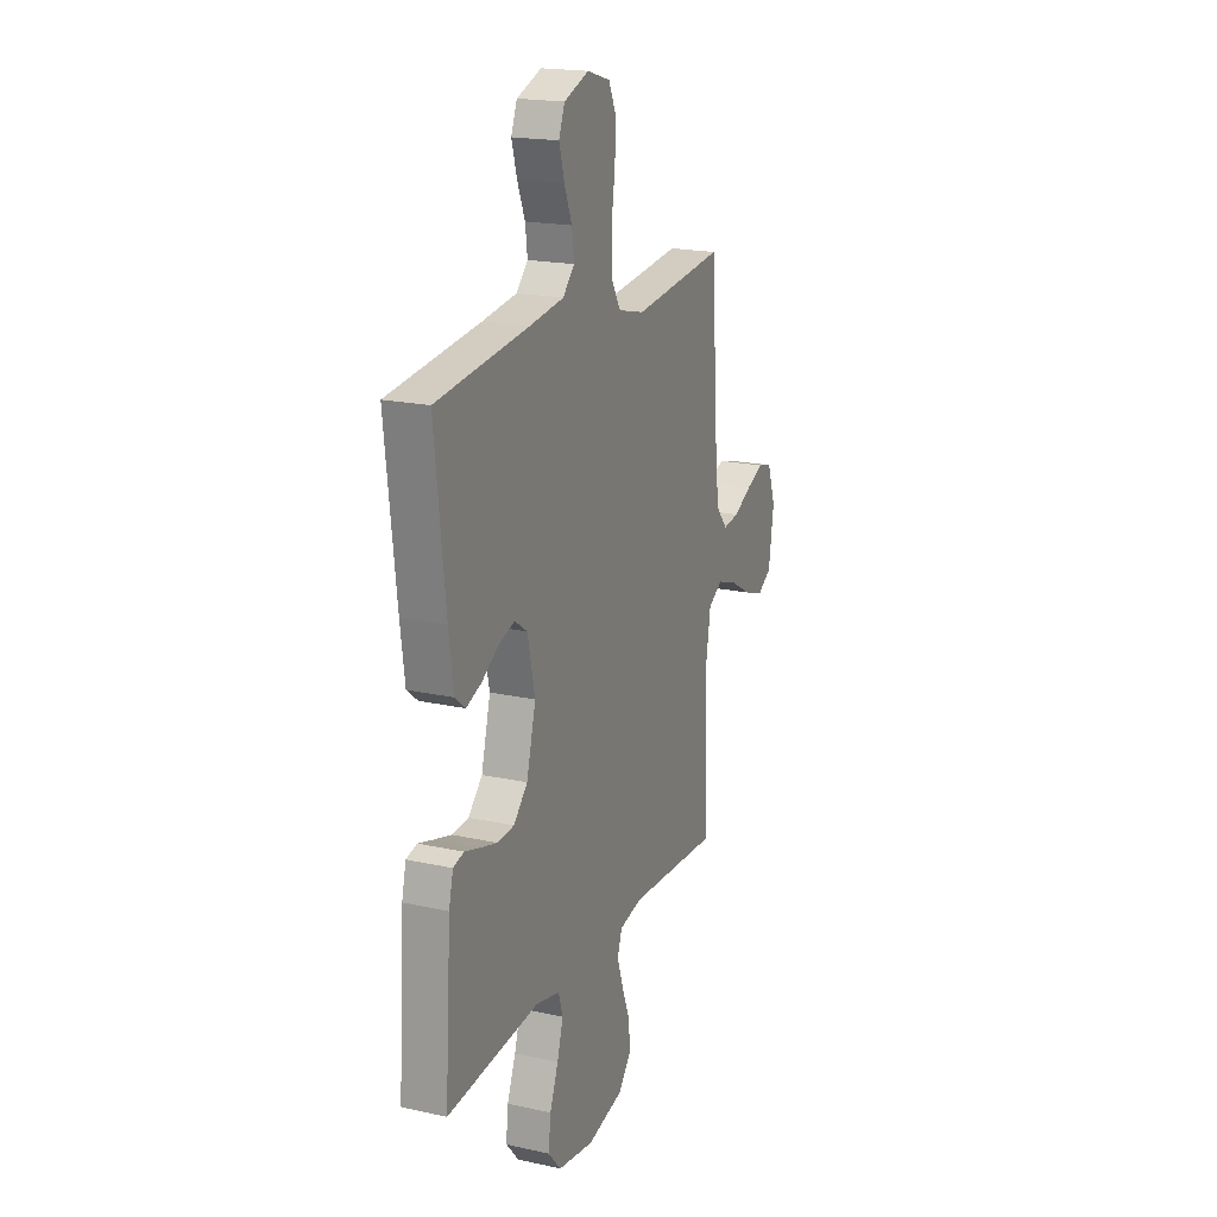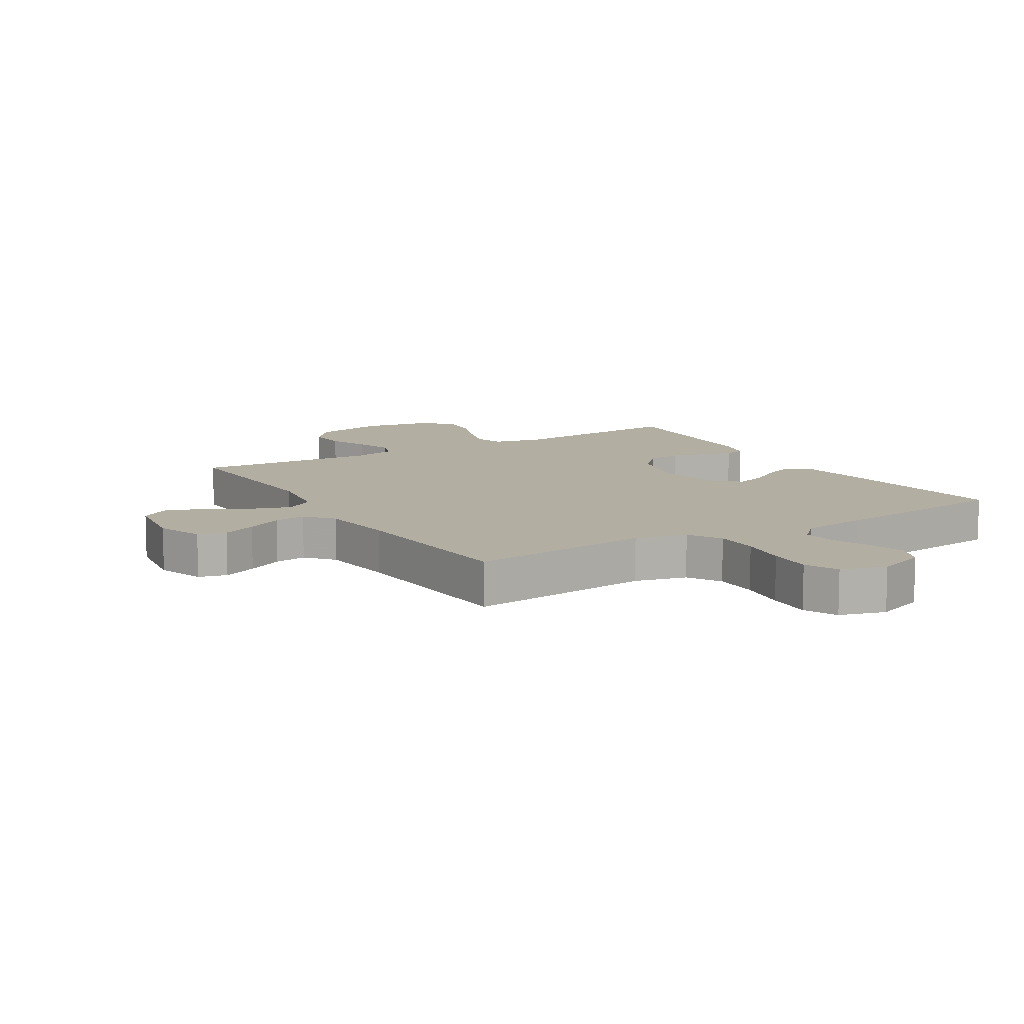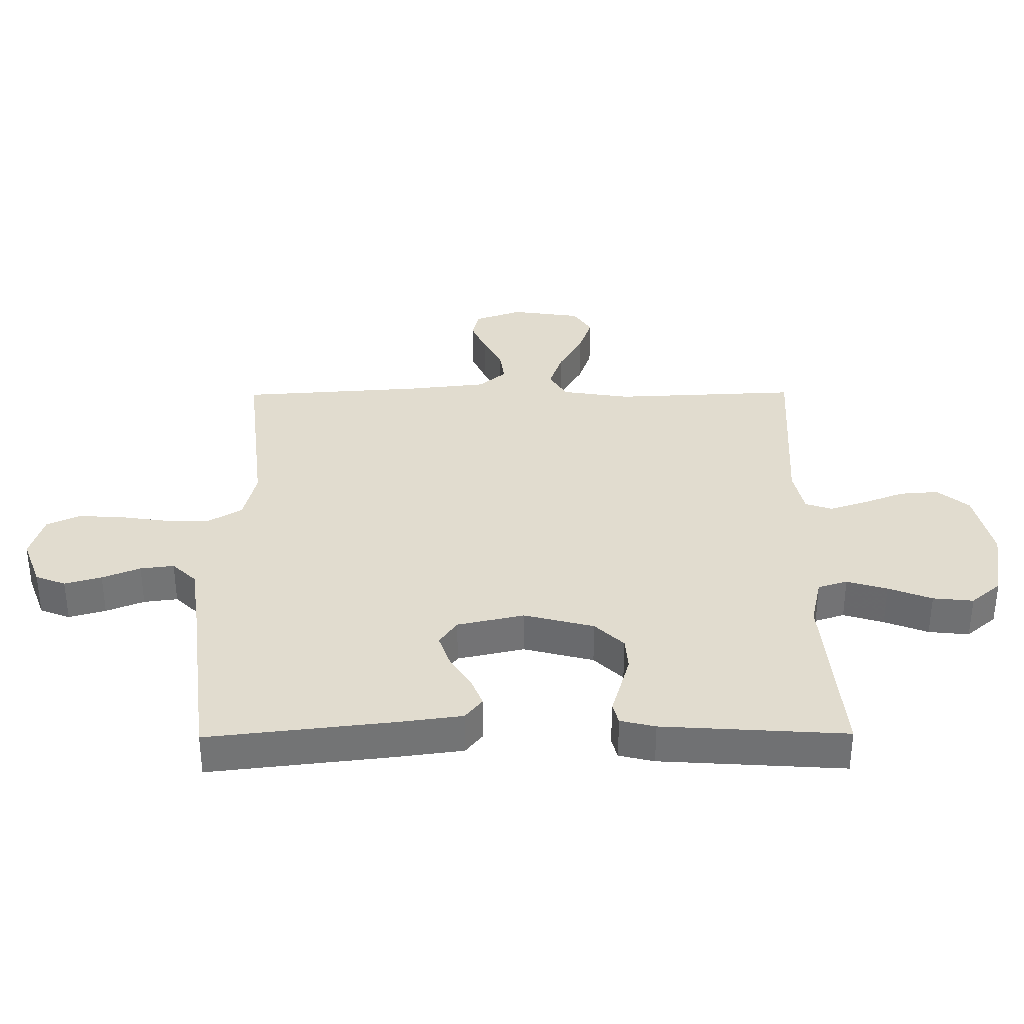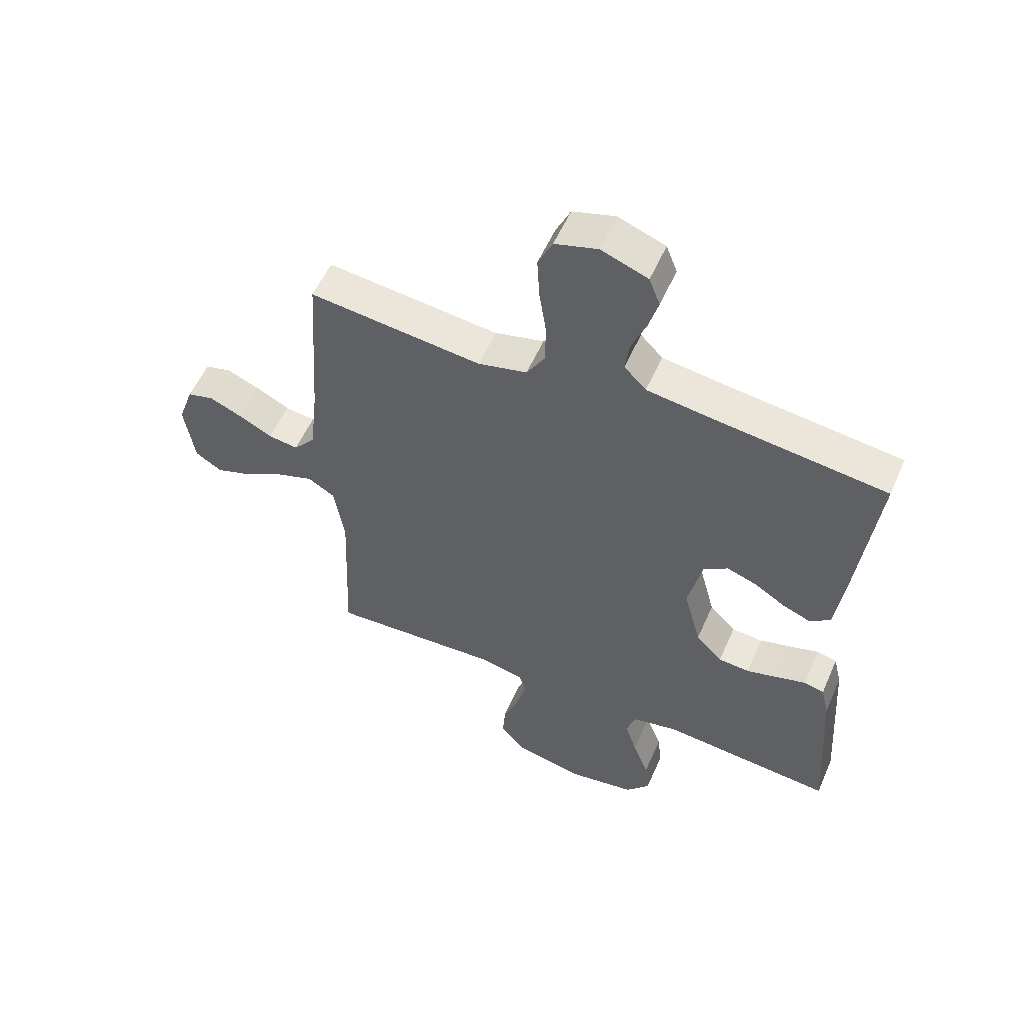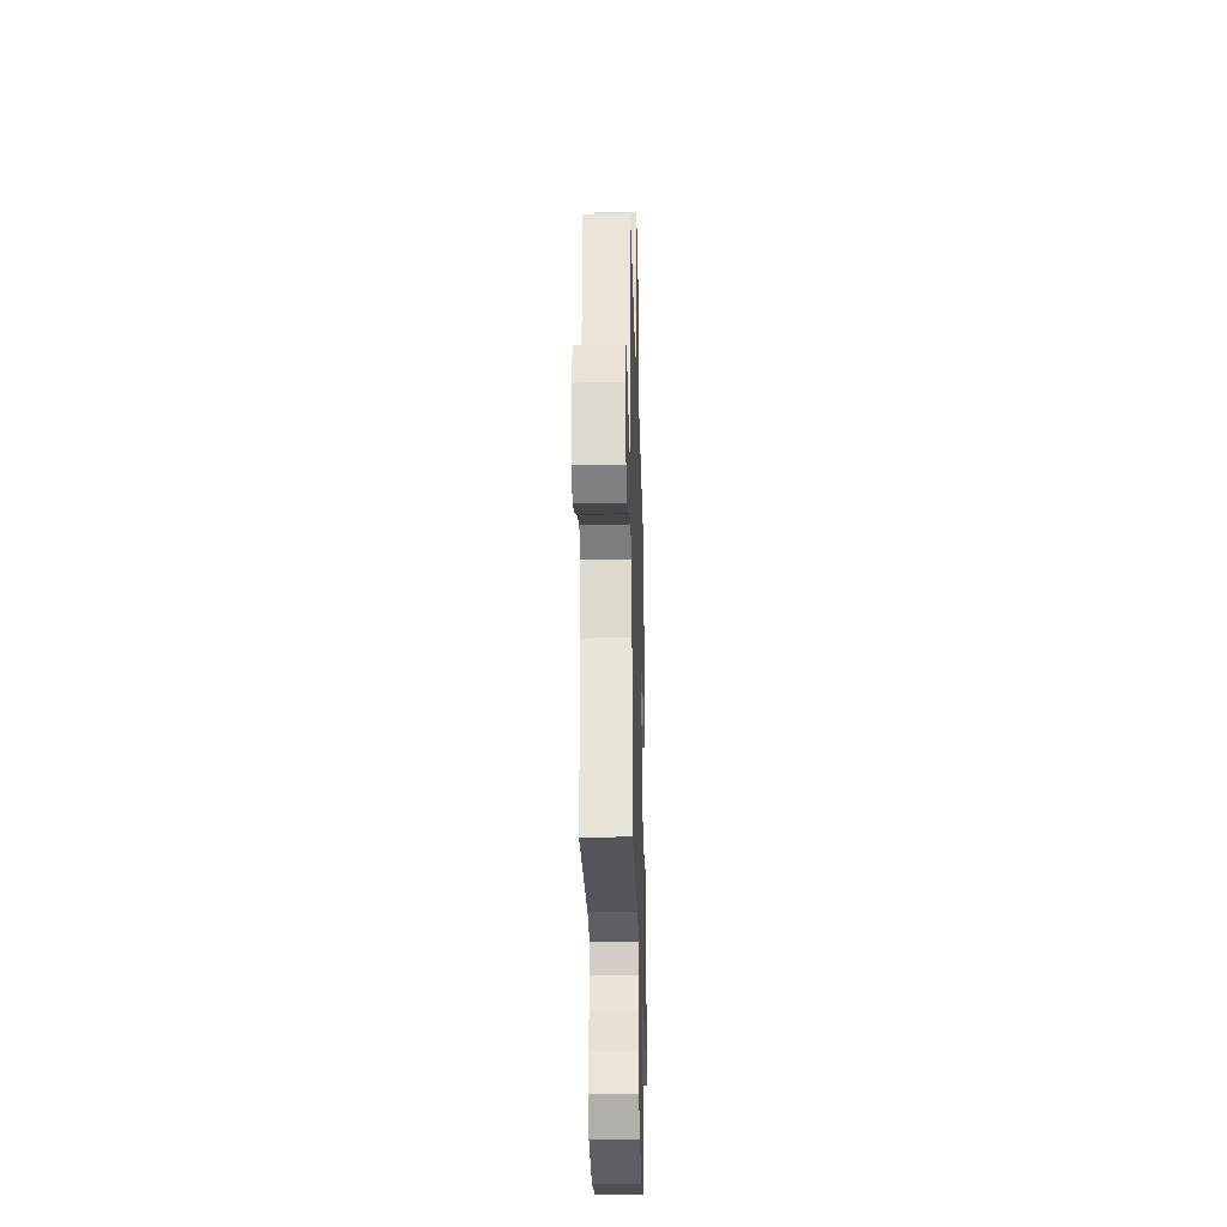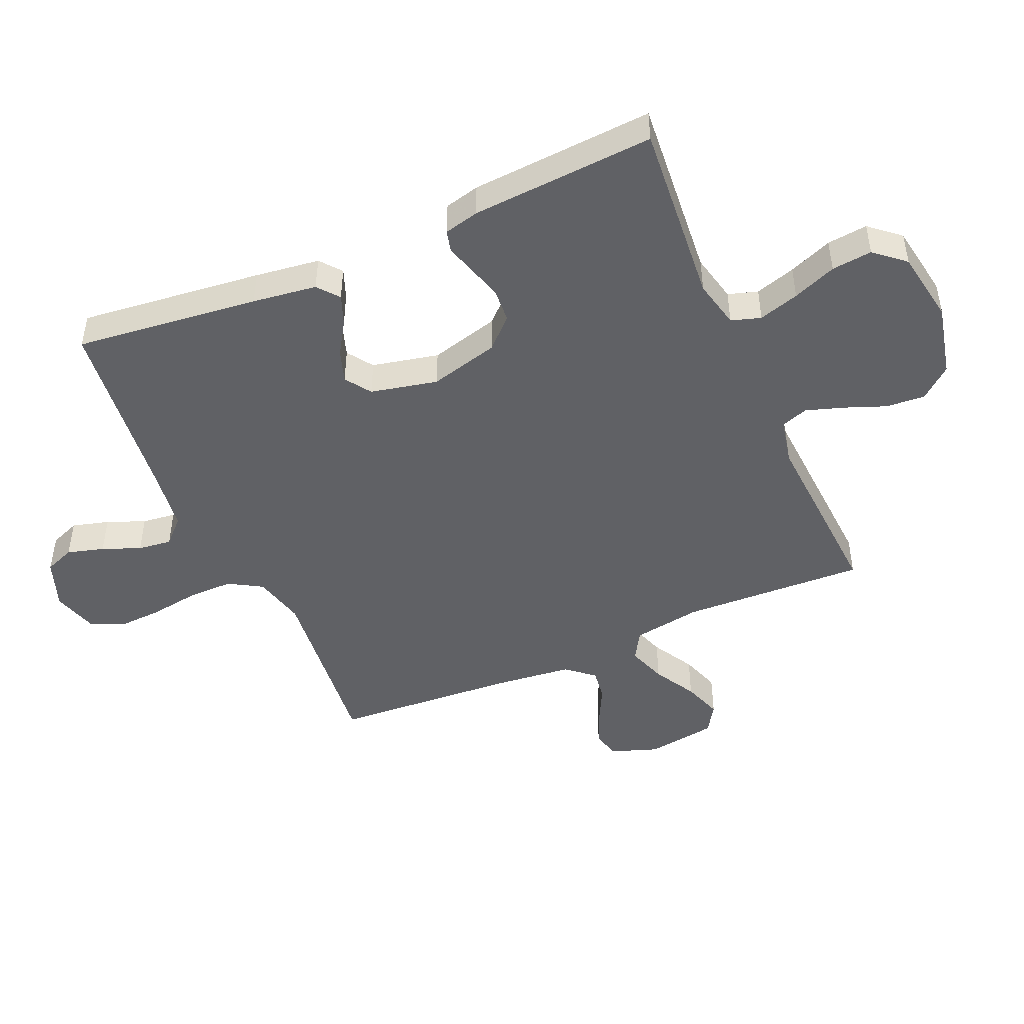
<metadata>
{"format":"obj","ext":"obj","renderer":"f3d","projection":"perspective","resolution":1024,"background":"white","views":[{"elev":19.3,"azim":112.6,"up":"+Z"},{"elev":10.7,"azim":-31.3,"up":"+Y"},{"elev":34.4,"azim":89.5,"up":"+Y"},{"elev":55.8,"azim":23.6,"up":"+Z"},{"elev":-28.4,"azim":-88.3,"up":"+Z"},{"elev":-47.1,"azim":113.6,"up":"+Y"}]}
</metadata>
<code>
v 0.5 0.07 0.5
v 0.466 0.07 0.2
v 0.452 0.07 0.095
v 0.417 0.07 0.067
v 0.368 0.07 0.086
v 0.314 0.07 0.12
v 0.261 0.07 0.138
v 0.219 0.07 0.109
v 0.195 0.07 0
v 0.225 0.07 -0.114
v 0.271 0.07 -0.161
v 0.325 0.07 -0.165
v 0.381 0.07 -0.149
v 0.431 0.07 -0.134
v 0.466 0.07 -0.143
v 0.48 0.07 -0.2
v 0.5 0.07 -0.5
v 0.2 0.07 -0.474
v 0.121 0.07 -0.492
v 0.106 0.07 -0.54
v 0.126 0.07 -0.606
v 0.154 0.07 -0.677
v 0.161 0.07 -0.743
v 0.119 0.07 -0.792
v 0 0.07 -0.812
v -0.118 0.07 -0.785
v -0.161 0.07 -0.734
v -0.156 0.07 -0.67
v -0.13 0.07 -0.603
v -0.11 0.07 -0.542
v -0.125 0.07 -0.498
v -0.2 0.07 -0.482
v -0.5 0.07 -0.5
v -0.487 0.07 -0.2
v -0.505 0.07 -0.088
v -0.552 0.07 -0.06
v -0.616 0.07 -0.082
v -0.685 0.07 -0.121
v -0.749 0.07 -0.143
v -0.795 0.07 -0.114
v -0.812 0.07 0
v -0.785 0.07 0.077
v -0.739 0.07 0.089
v -0.683 0.07 0.065
v -0.624 0.07 0.035
v -0.572 0.07 0.028
v -0.534 0.07 0.073
v -0.52 0.07 0.2
v -0.5 0.07 0.5
v -0.2 0.07 0.468
v -0.115 0.07 0.489
v -0.083 0.07 0.543
v -0.083 0.07 0.616
v -0.095 0.07 0.696
v -0.099 0.07 0.769
v -0.074 0.07 0.823
v 0 0.07 0.845
v 0.081 0.07 0.815
v 0.1 0.07 0.766
v 0.083 0.07 0.706
v 0.058 0.07 0.644
v 0.051 0.07 0.589
v 0.089 0.07 0.55
v 0.2 0.07 0.535
v 0.5 0 0.5
v 0.466 0 0.2
v 0.452 0 0.095
v 0.417 0 0.067
v 0.368 0 0.086
v 0.314 0 0.12
v 0.261 0 0.138
v 0.219 0 0.109
v 0.195 0 0
v 0.225 0 -0.114
v 0.271 0 -0.161
v 0.325 0 -0.165
v 0.381 0 -0.149
v 0.431 0 -0.134
v 0.466 0 -0.143
v 0.48 0 -0.2
v 0.5 0 -0.5
v 0.2 0 -0.474
v 0.121 0 -0.492
v 0.106 0 -0.54
v 0.126 0 -0.606
v 0.154 0 -0.677
v 0.161 0 -0.743
v 0.119 0 -0.792
v 0 0 -0.812
v -0.118 0 -0.785
v -0.161 0 -0.734
v -0.156 0 -0.67
v -0.13 0 -0.603
v -0.11 0 -0.542
v -0.125 0 -0.498
v -0.2 0 -0.482
v -0.5 0 -0.5
v -0.487 0 -0.2
v -0.505 0 -0.088
v -0.552 0 -0.06
v -0.616 0 -0.082
v -0.685 0 -0.121
v -0.749 0 -0.143
v -0.795 0 -0.114
v -0.812 0 0
v -0.785 0 0.077
v -0.739 0 0.089
v -0.683 0 0.065
v -0.624 0 0.035
v -0.572 0 0.028
v -0.534 0 0.073
v -0.52 0 0.2
v -0.5 0 0.5
v -0.2 0 0.468
v -0.115 0 0.489
v -0.083 0 0.543
v -0.083 0 0.616
v -0.095 0 0.696
v -0.099 0 0.769
v -0.074 0 0.823
v 0 0 0.845
v 0.081 0 0.815
v 0.1 0 0.766
v 0.083 0 0.706
v 0.058 0 0.644
v 0.051 0 0.589
v 0.089 0 0.55
v 0.2 0 0.535
f 58 59 60 61
f 56 57 58 61
f 56 61 62
f 53 54 55 56
f 52 53 56 62
f 51 52 62 63
f 48 49 50
f 47 48 50 51
f 46 47 51 63
f 42 43 44 45
f 40 41 42 45
f 40 45 46
f 37 38 39 40
f 36 37 40 46
f 35 36 46 63
f 32 33 34
f 31 32 34 35
f 26 27 28 29
f 26 29 30
f 25 26 30
f 24 25 30 31
f 21 22 23 24
f 20 21 24 31
f 15 16 17 18
f 13 14 15 18
f 12 13 18 19
f 11 12 19
f 10 11 19
f 9 10 19 20
f 3 4 5 6
f 3 6 7
f 64 1 2 3
f 64 3 7
f 63 64 7 8
f 35 63 8 9
f 9 20 31 35
f 125 124 123 122
f 125 122 121 120
f 126 125 120
f 120 119 118 117
f 126 120 117 116
f 127 126 116 115
f 114 113 112
f 115 114 112 111
f 127 115 111 110
f 109 108 107 106
f 109 106 105 104
f 110 109 104
f 104 103 102 101
f 110 104 101 100
f 127 110 100 99
f 98 97 96
f 99 98 96 95
f 93 92 91 90
f 94 93 90
f 94 90 89
f 95 94 89 88
f 88 87 86 85
f 95 88 85 84
f 82 81 80 79
f 82 79 78 77
f 83 82 77 76
f 83 76 75
f 83 75 74
f 84 83 74 73
f 70 69 68 67
f 71 70 67
f 67 66 65 128
f 71 67 128
f 72 71 128 127
f 73 72 127 99
f 99 95 84 73
f 1 65 66 2
f 2 66 67 3
f 3 67 68 4
f 4 68 69 5
f 5 69 70 6
f 6 70 71 7
f 7 71 72 8
f 8 72 73 9
f 9 73 74 10
f 10 74 75 11
f 11 75 76 12
f 12 76 77 13
f 13 77 78 14
f 14 78 79 15
f 15 79 80 16
f 16 80 81 17
f 17 81 82 18
f 18 82 83 19
f 19 83 84 20
f 20 84 85 21
f 21 85 86 22
f 22 86 87 23
f 23 87 88 24
f 24 88 89 25
f 25 89 90 26
f 26 90 91 27
f 27 91 92 28
f 28 92 93 29
f 29 93 94 30
f 30 94 95 31
f 31 95 96 32
f 32 96 97 33
f 33 97 98 34
f 34 98 99 35
f 35 99 100 36
f 36 100 101 37
f 37 101 102 38
f 38 102 103 39
f 39 103 104 40
f 40 104 105 41
f 41 105 106 42
f 42 106 107 43
f 43 107 108 44
f 44 108 109 45
f 45 109 110 46
f 46 110 111 47
f 47 111 112 48
f 48 112 113 49
f 49 113 114 50
f 50 114 115 51
f 51 115 116 52
f 52 116 117 53
f 53 117 118 54
f 54 118 119 55
f 55 119 120 56
f 56 120 121 57
f 57 121 122 58
f 58 122 123 59
f 59 123 124 60
f 60 124 125 61
f 61 125 126 62
f 62 126 127 63
f 63 127 128 64
f 64 128 65 1

</code>
